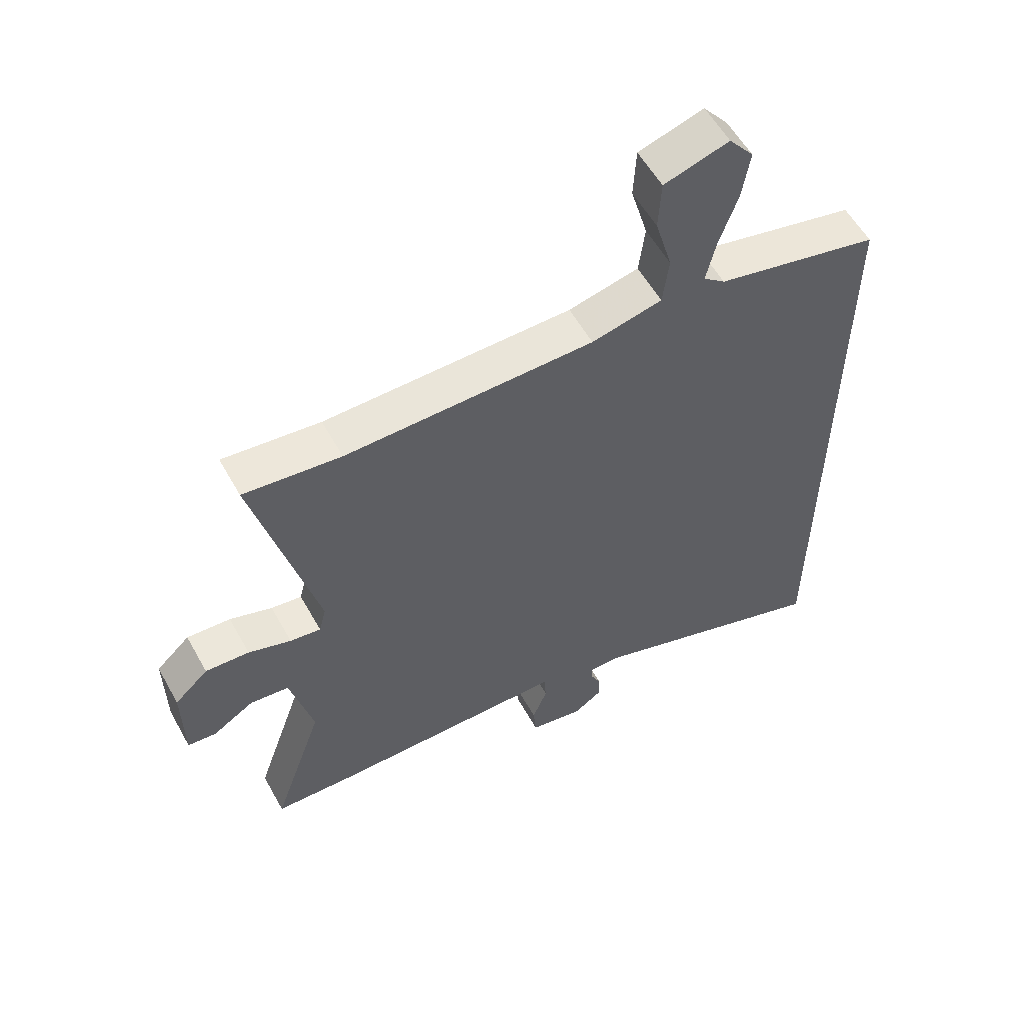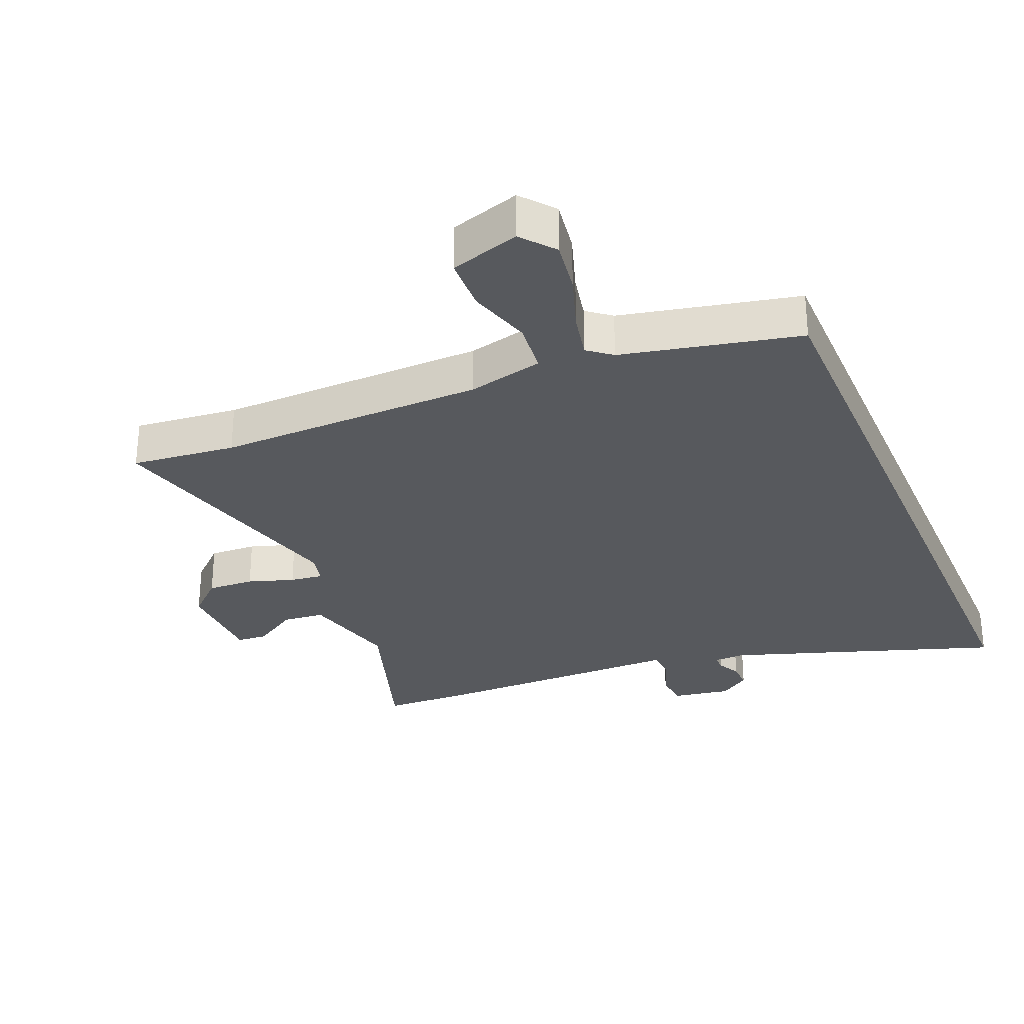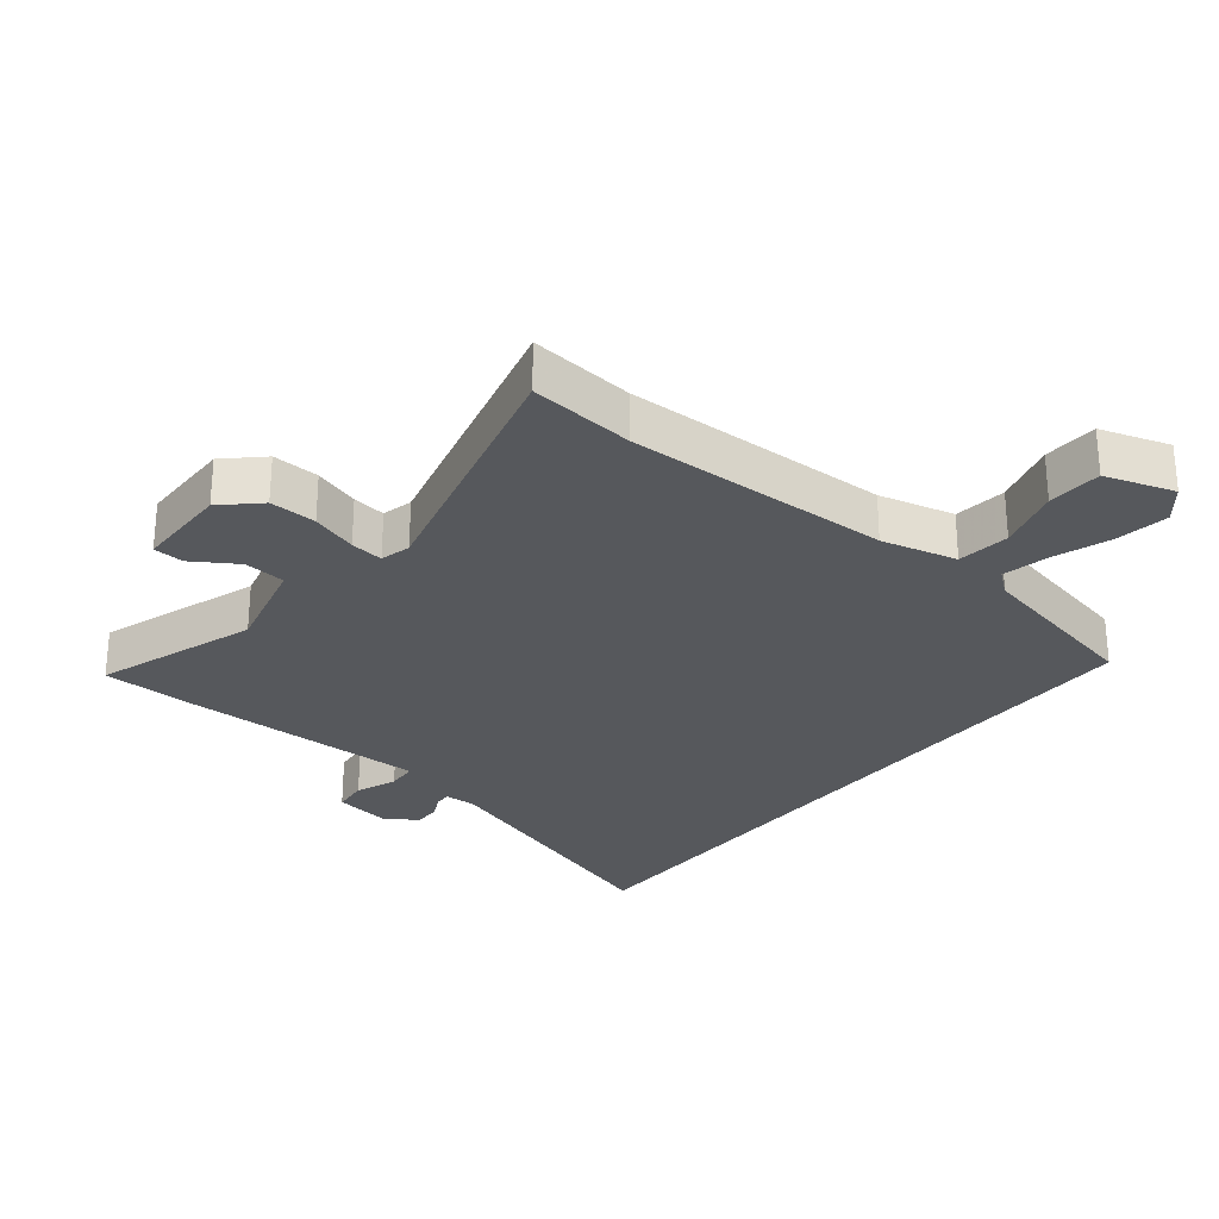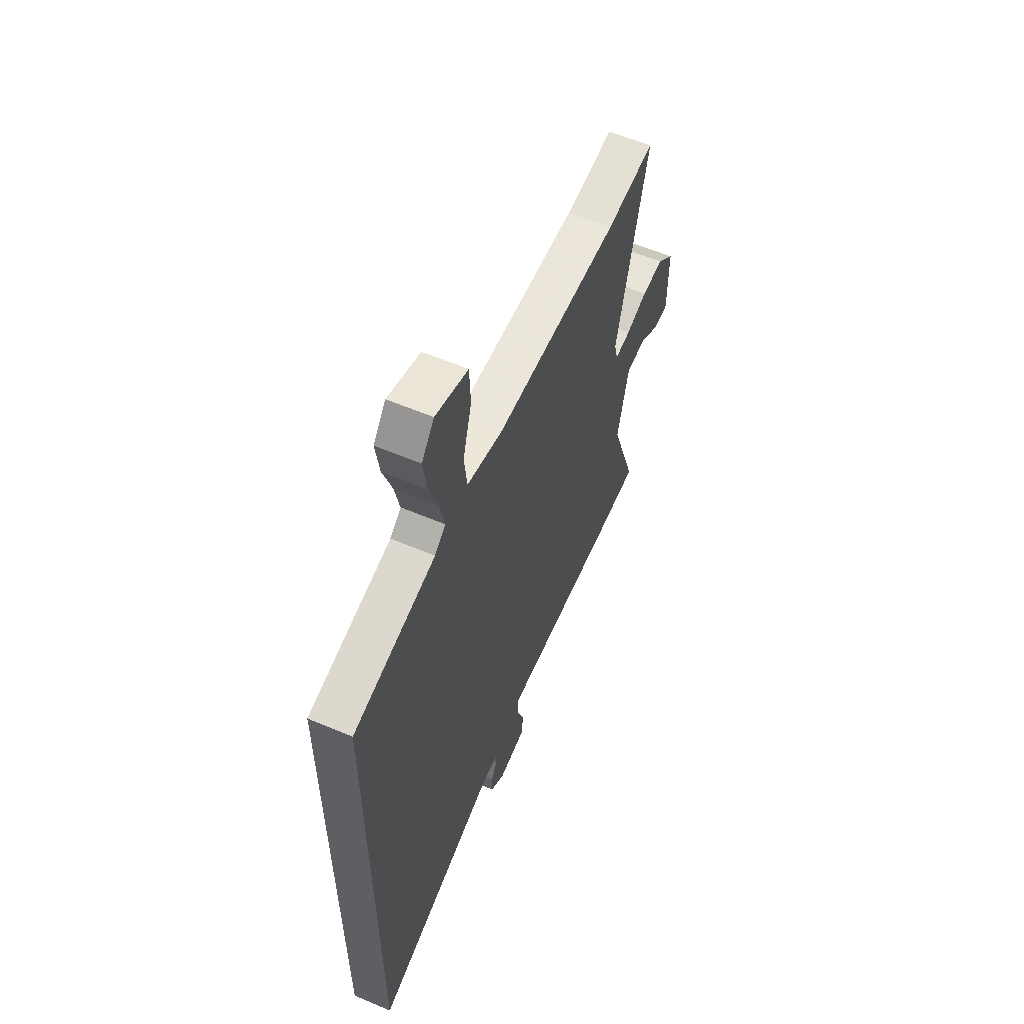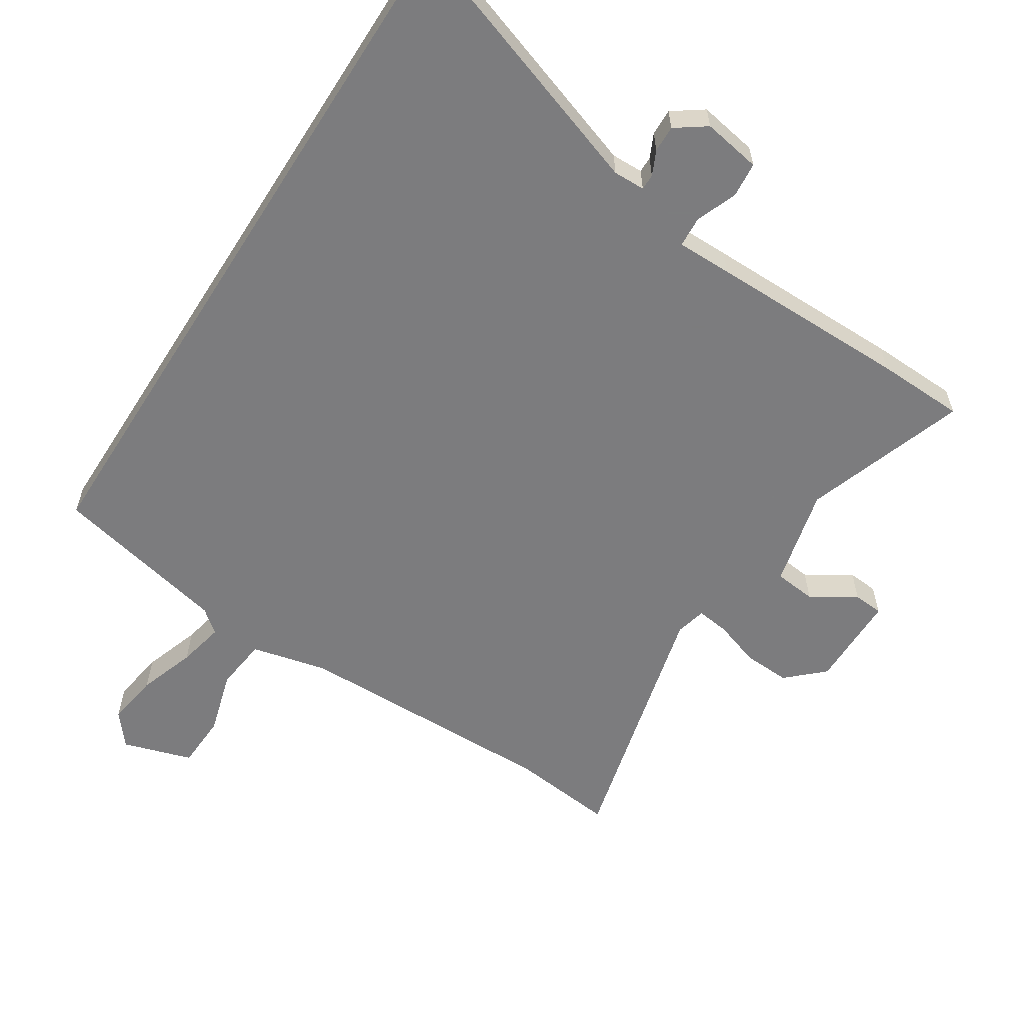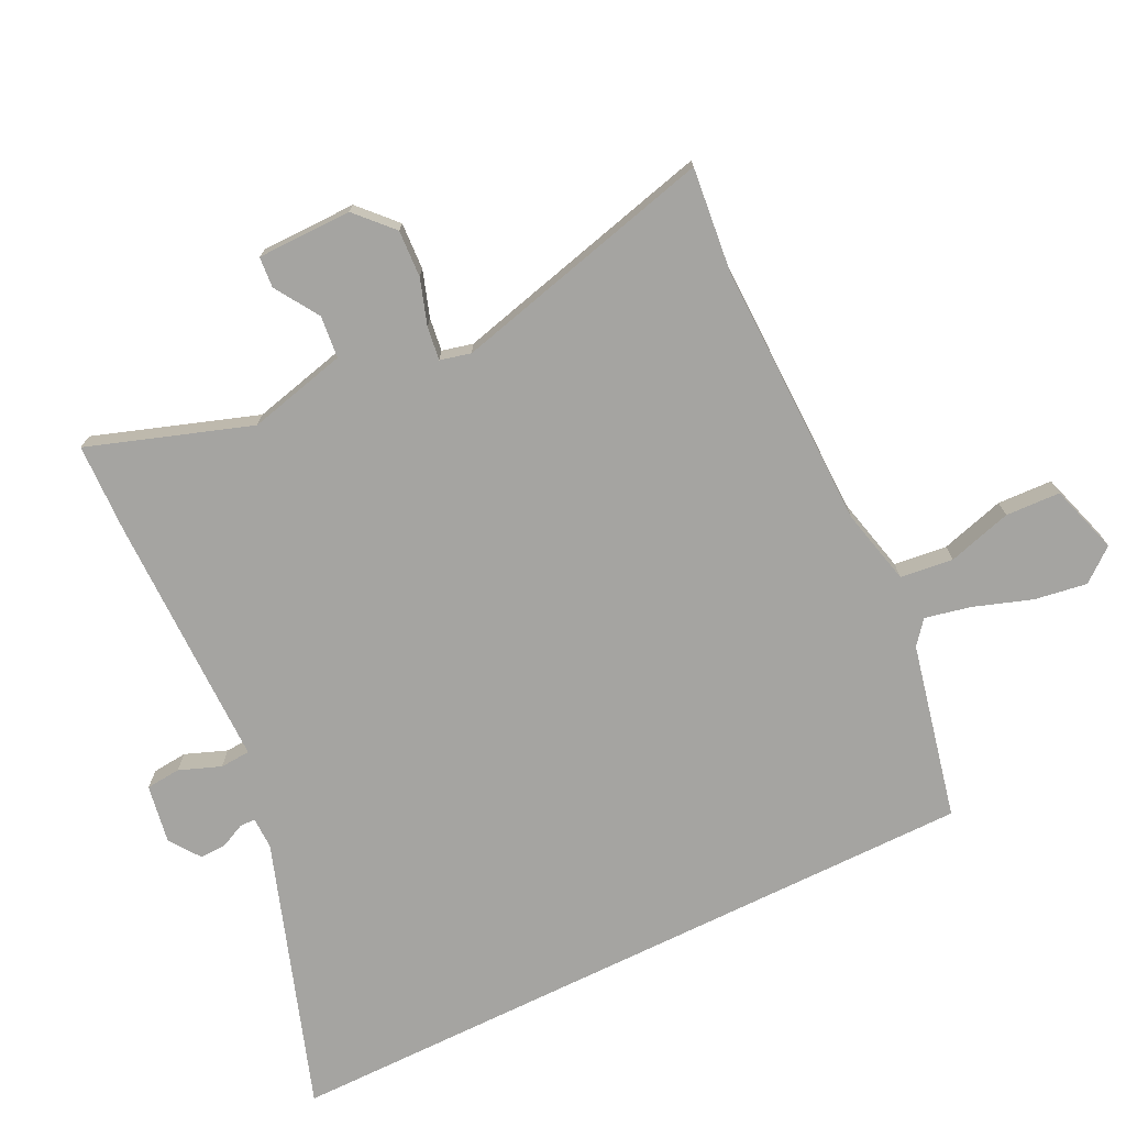
<metadata>
{"format":"obj","ext":"obj","renderer":"f3d","projection":"perspective","resolution":1024,"background":"white","views":[{"elev":57.1,"azim":-29.0,"up":"+Z"},{"elev":-29.3,"azim":23.2,"up":"+Y"},{"elev":-27.7,"azim":-38.2,"up":"+Y"},{"elev":58.7,"azim":113.7,"up":"+Z"},{"elev":-58.9,"azim":147.5,"up":"+Y"},{"elev":-73.4,"azim":-63.8,"up":"+Y"}]}
</metadata>
<code>
v -0.481 0.07 -0.501
v -0.62 0.07 -0.496
v -0.533 0.07 -0.242
v -0.571 0.07 -0.086
v -0.637 0.07 -0.079
v -0.707 0.07 -0.123
v -0.755 0.07 -0.119
v -0.756 0.07 0.03
v -0.699 0.07 0.083
v -0.625 0.07 0.079
v -0.553 0.07 0.055
v -0.501 0.07 0.048
v -0.489 0.07 0.096
v -0.593 0.07 0.51
v -0.429 0.07 0.492
v -0.009 0.07 0.498
v 0.11 0.07 0.526
v 0.12 0.07 0.609
v 0.091 0.07 0.71
v 0.095 0.07 0.796
v 0.204 0.07 0.83
v 0.246 0.07 0.778
v 0.233 0.07 0.695
v 0.202 0.07 0.605
v 0.186 0.07 0.532
v 0.223 0.07 0.502
v 0.5 0.07 0.44
v 0.5 0.07 -0.691
v 0.076 0.07 -0.546
v 0.026 0.07 -0.547
v 0.026 0.07 -0.572
v 0.044 0.07 -0.61
v 0.045 0.07 -0.652
v -0.003 0.07 -0.686
v -0.095 0.07 -0.67
v -0.1 0.07 -0.615
v -0.075 0.07 -0.55
v -0.078 0.07 -0.502
v -0.165 0.07 -0.502
v -0.481 0 -0.501
v -0.62 0 -0.496
v -0.533 0 -0.242
v -0.571 0 -0.086
v -0.637 0 -0.079
v -0.707 0 -0.123
v -0.755 0 -0.119
v -0.756 0 0.03
v -0.699 0 0.083
v -0.625 0 0.079
v -0.553 0 0.055
v -0.501 0 0.048
v -0.489 0 0.096
v -0.593 0 0.51
v -0.429 0 0.492
v -0.009 0 0.498
v 0.11 0 0.526
v 0.12 0 0.609
v 0.091 0 0.71
v 0.095 0 0.796
v 0.204 0 0.83
v 0.246 0 0.778
v 0.233 0 0.695
v 0.202 0 0.605
v 0.186 0 0.532
v 0.223 0 0.502
v 0.5 0 0.44
v 0.5 0 -0.691
v 0.076 0 -0.546
v 0.026 0 -0.547
v 0.026 0 -0.572
v 0.044 0 -0.61
v 0.045 0 -0.652
v -0.003 0 -0.686
v -0.095 0 -0.67
v -0.1 0 -0.615
v -0.075 0 -0.55
v -0.078 0 -0.502
v -0.165 0 -0.502
f 1 2 3
f 39 1 3
f 38 39 3
f 35 36 37
f 34 35 37
f 33 34 37
f 32 33 37
f 31 32 37
f 30 31 37 38
f 38 3 4
f 30 38 4
f 29 30 4
f 28 29 4
f 27 28 4
f 26 27 4
f 22 23 24
f 21 22 24
f 20 21 24
f 19 20 24
f 18 19 24
f 17 18 24 25
f 26 4 5
f 25 26 5
f 17 25 5
f 16 17 5
f 13 14 15
f 9 10 11
f 8 9 11
f 7 8 11
f 6 7 11
f 5 6 11
f 5 11 12
f 16 5 12
f 13 15 16
f 12 13 16
f 42 41 40
f 42 40 78
f 42 78 77
f 76 75 74
f 76 74 73
f 76 73 72
f 76 72 71
f 76 71 70
f 77 76 70 69
f 43 42 77
f 43 77 69
f 43 69 68
f 43 68 67
f 43 67 66
f 43 66 65
f 63 62 61
f 63 61 60
f 63 60 59
f 63 59 58
f 63 58 57
f 64 63 57 56
f 44 43 65
f 44 65 64
f 44 64 56
f 44 56 55
f 54 53 52
f 50 49 48
f 50 48 47
f 50 47 46
f 50 46 45
f 50 45 44
f 51 50 44
f 51 44 55
f 55 54 52
f 55 52 51
f 1 40 41 2
f 2 41 42 3
f 3 42 43 4
f 4 43 44 5
f 5 44 45 6
f 6 45 46 7
f 7 46 47 8
f 8 47 48 9
f 9 48 49 10
f 10 49 50 11
f 11 50 51 12
f 12 51 52 13
f 13 52 53 14
f 14 53 54 15
f 15 54 55 16
f 16 55 56 17
f 17 56 57 18
f 18 57 58 19
f 19 58 59 20
f 20 59 60 21
f 21 60 61 22
f 22 61 62 23
f 23 62 63 24
f 24 63 64 25
f 25 64 65 26
f 26 65 66 27
f 27 66 67 28
f 28 67 68 29
f 29 68 69 30
f 30 69 70 31
f 31 70 71 32
f 32 71 72 33
f 33 72 73 34
f 34 73 74 35
f 35 74 75 36
f 36 75 76 37
f 37 76 77 38
f 38 77 78 39
f 39 78 40 1

</code>
